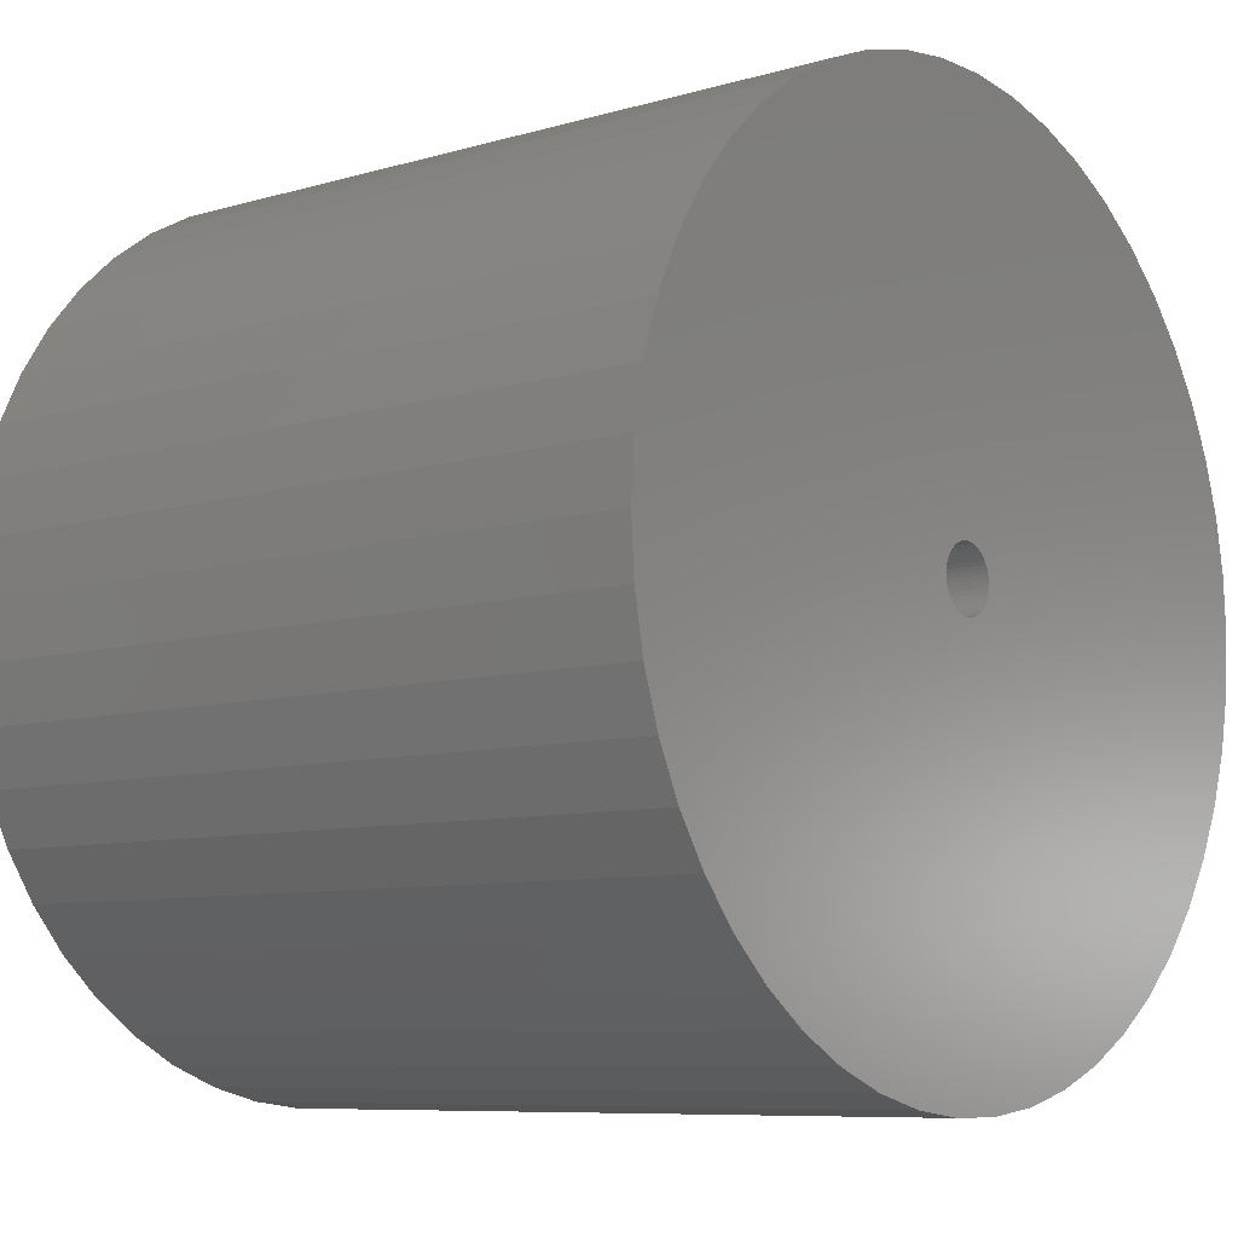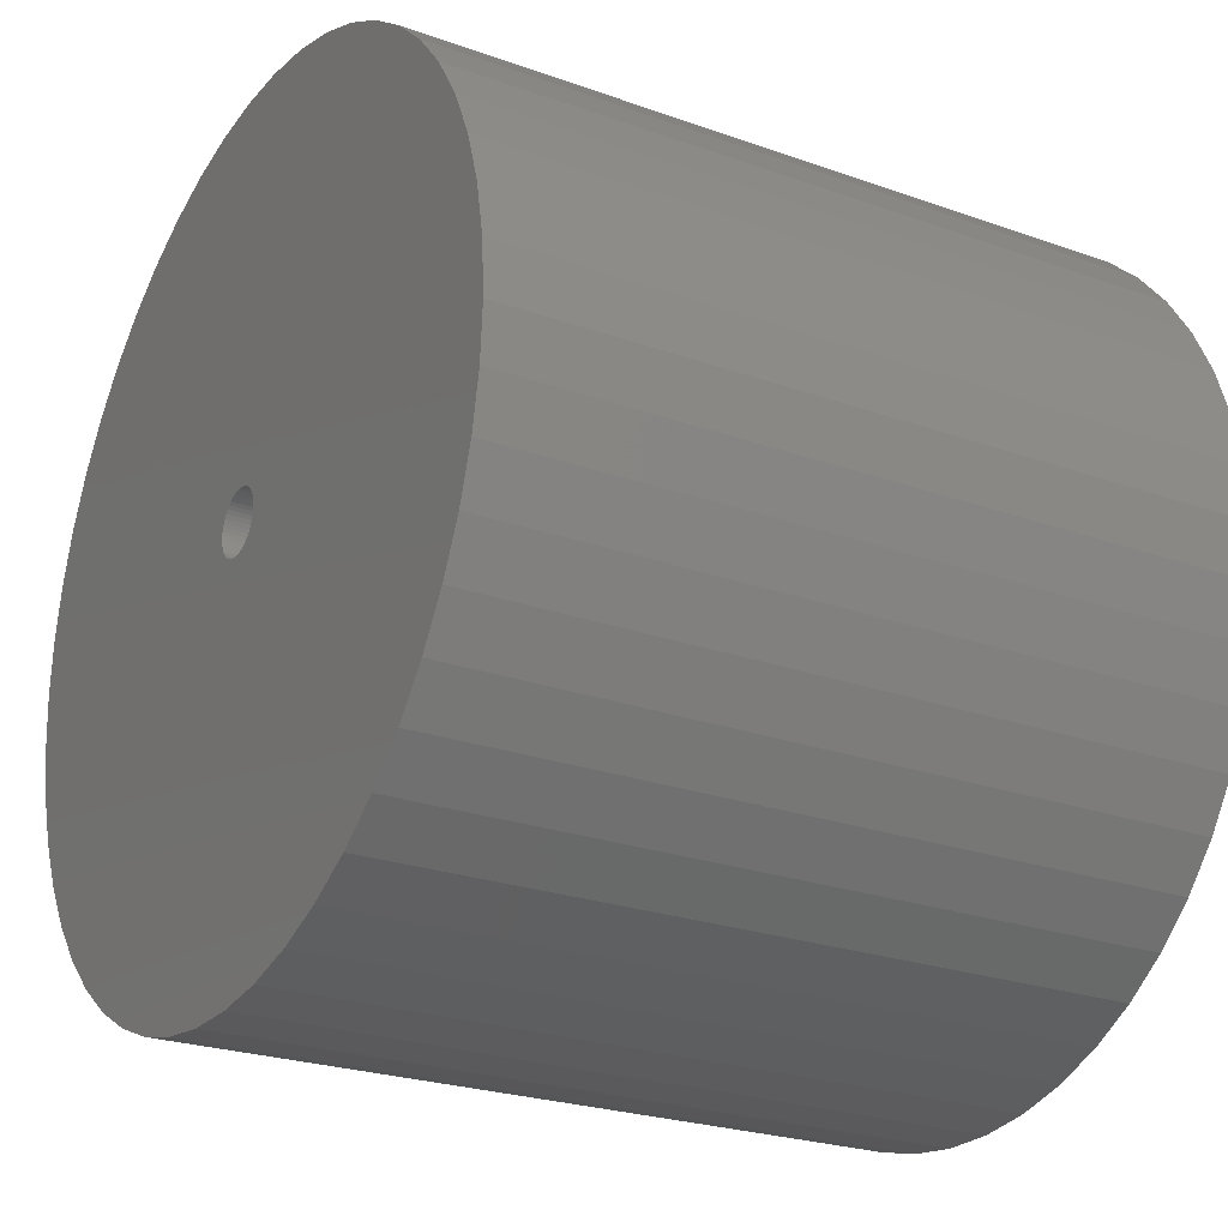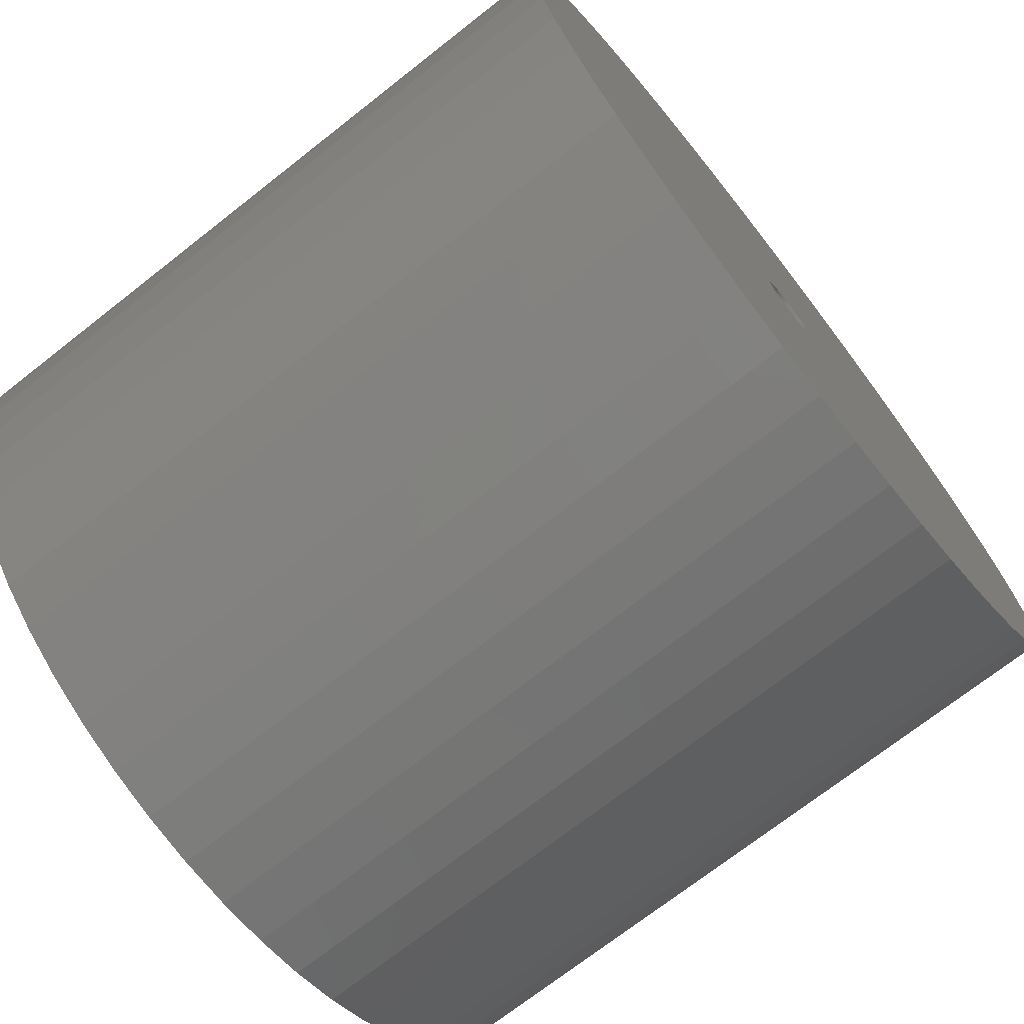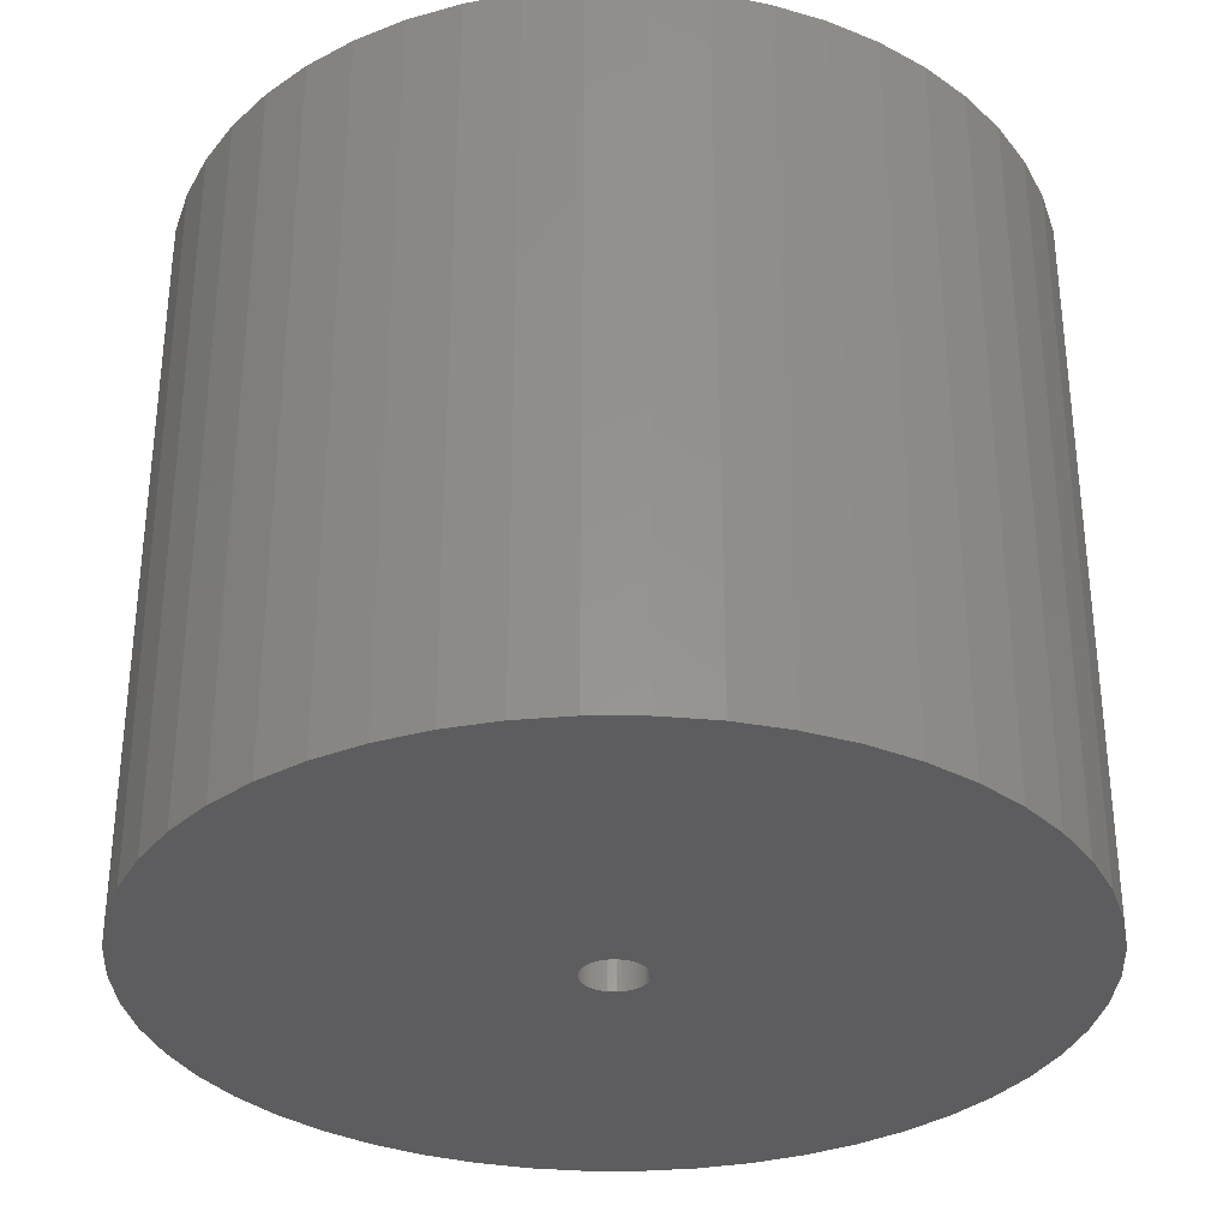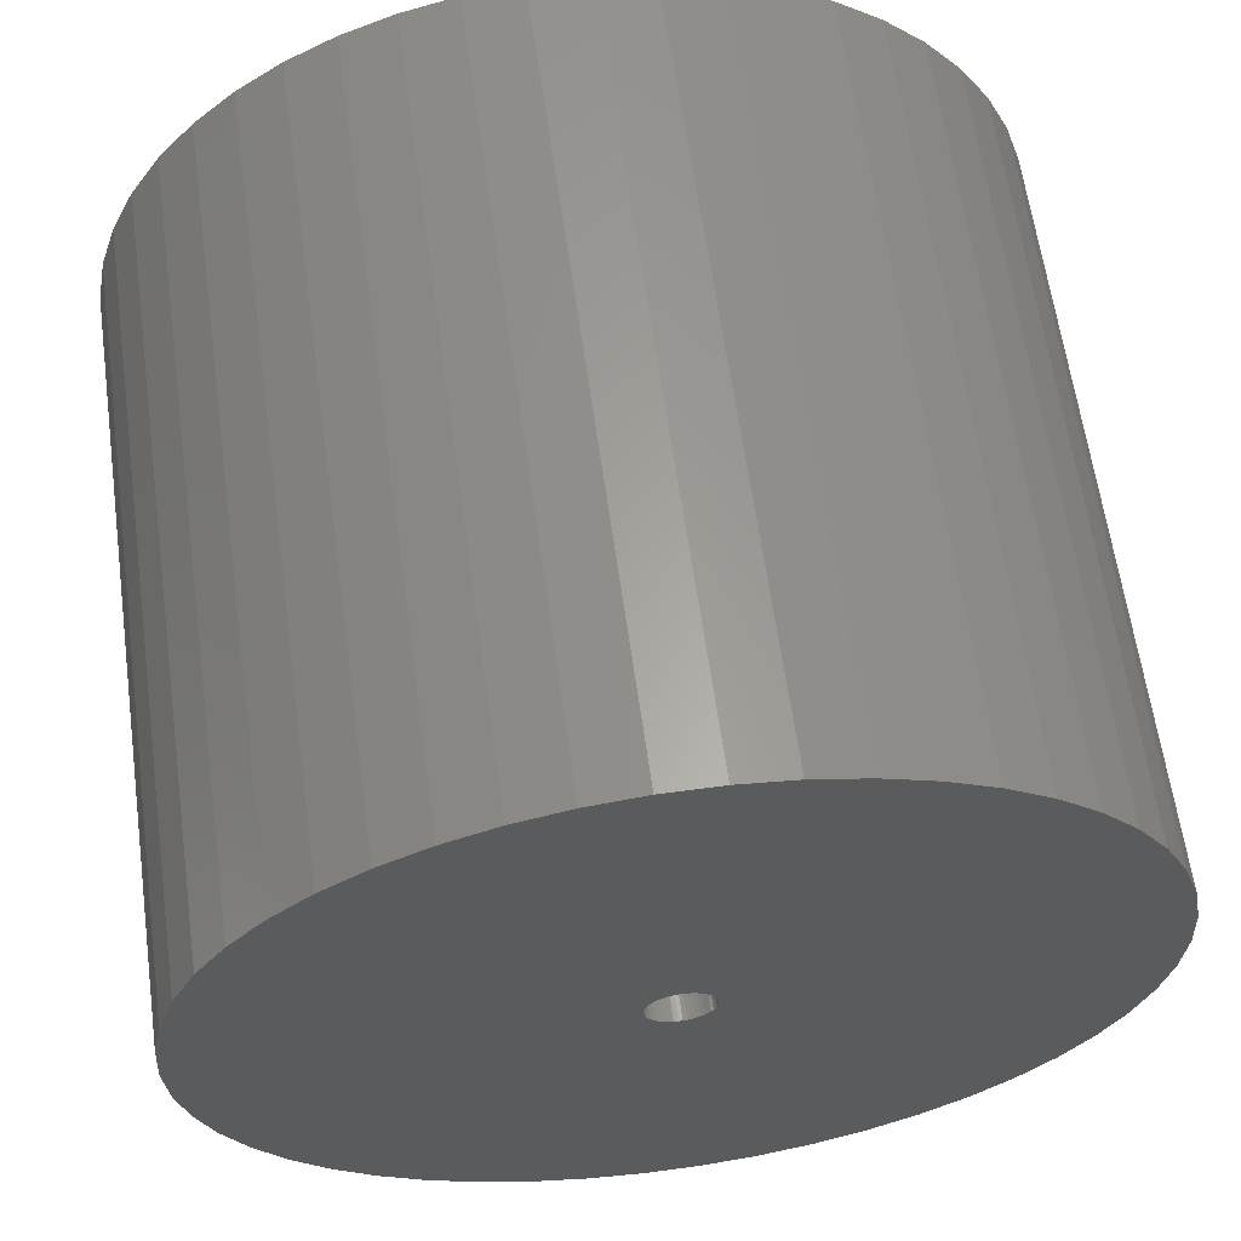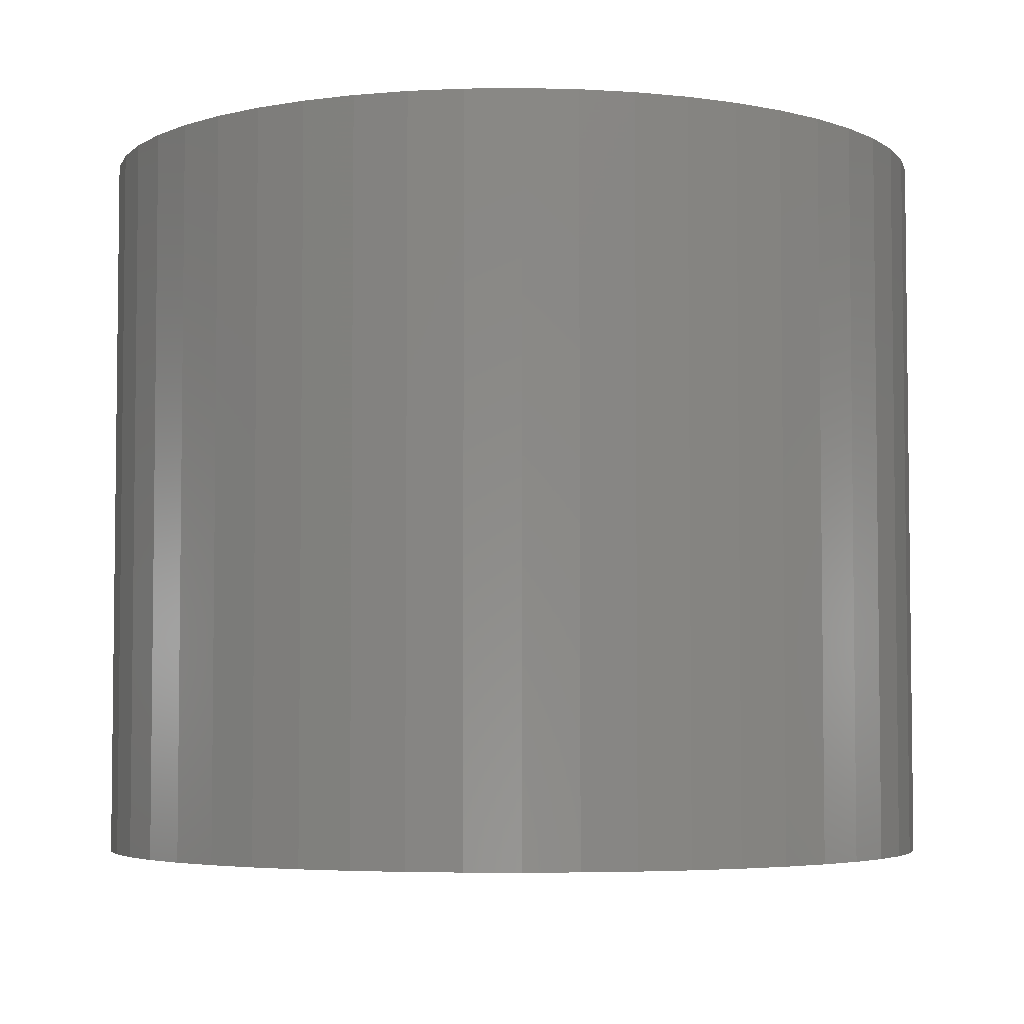
<metadata>
{"format":"stl","ext":"stl","renderer":"f3d","projection":"perspective","resolution":1024,"background":"white","views":[{"elev":-8.0,"azim":-50.6,"up":"+Y"},{"elev":-24.3,"azim":59.4,"up":"+Y"},{"elev":-72.1,"azim":128.1,"up":"+Y"},{"elev":-32.8,"azim":-129.8,"up":"+Z"},{"elev":62.2,"azim":-7.9,"up":"+Y"},{"elev":-4.5,"azim":-26.4,"up":"+Z"}]}
</metadata>
<code>
# stl→obj: 200 verts, 400 faces
v 21.25 0 18
v 21.08 2.663 -18
v 21.08 2.663 18
v 21.25 0 -18
v -21.25 0 -18
v -21.08 2.663 18
v -21.08 2.663 -18
v -21.25 0 18
v 1.334 21.21 -18
v -1.334 21.21 18
v 1.334 21.21 18
v -1.334 21.21 -18
v -1.334 -21.21 -18
v 1.334 -21.21 18
v -1.334 -21.21 18
v 1.334 -21.21 -18
v 15.49 14.55 -18
v 13.55 16.37 18
v 15.49 14.55 18
v 13.55 16.37 -18
v -13.55 16.37 -18
v -15.49 14.55 18
v -13.55 16.37 18
v -15.49 14.55 -18
v -6.567 20.21 -18
v -9.048 19.23 18
v -6.567 20.21 18
v -9.048 19.23 -18
v 19.76 7.823 18
v 18.62 10.24 -18
v 18.62 10.24 18
v 19.76 7.823 -18
v 20.58 5.285 -18
v 20.58 5.285 18
v 17.19 12.49 -18
v 17.19 12.49 18
v 9.048 19.23 -18
v 6.567 20.21 18
v 9.048 19.23 18
v 6.567 20.21 -18
v 3.982 20.87 18
v 3.982 20.87 -18
v 11.39 17.94 18
v 11.39 17.94 -18
v -19.76 7.823 -18
v -18.62 10.24 18
v -18.62 10.24 -18
v -19.76 7.823 18
v -17.19 12.49 -18
v -17.19 12.49 18
v -20.58 5.285 -18
v -20.58 5.285 18
v -11.39 17.94 18
v -11.39 17.94 -18
v -3.982 20.87 18
v -3.982 20.87 -18
v 3.982 -20.87 18
v 3.982 -20.87 -18
v 9.048 -19.23 -18
v 11.39 -17.94 18
v 9.048 -19.23 18
v 11.39 -17.94 -18
v 1.55 0 18
v 1.538 0.1943 18
v 21.08 -2.663 18
v 1.501 0.3855 18
v 1.538 -0.1943 18
v 1.441 0.5706 18
v 20.58 -5.285 18
v 1.358 0.7467 18
v 1.501 -0.3855 18
v 1.254 0.9111 18
v 19.76 -7.823 18
v 1.13 1.061 18
v 1.441 -0.5706 18
v 0.988 1.194 18
v 18.62 -10.24 18
v 0.8305 1.309 18
v 1.358 -0.7467 18
v 0.66 1.402 18
v 17.19 -12.49 18
v 0.479 1.474 18
v 1.254 -0.9111 18
v 15.49 -14.55 18
v 0.2904 1.523 18
v 0.09732 1.547 18
v -0.09732 1.547 18
v -0.2904 1.523 18
v -0.479 1.474 18
v -0.66 1.402 18
v -0.8305 1.309 18
v -0.988 1.194 18
v -1.13 1.061 18
v -1.254 0.9111 18
v 1.13 -1.061 18
v 13.55 -16.37 18
v 0.988 -1.194 18
v 0.8305 -1.309 18
v 0.66 -1.402 18
v 6.567 -20.21 18
v 0.479 -1.474 18
v 0.2904 -1.523 18
v 0.09732 -1.547 18
v -0.09732 -1.547 18
v -0.2904 -1.523 18
v -3.982 -20.87 18
v -0.479 -1.474 18
v -6.567 -20.21 18
v -0.66 -1.402 18
v -9.048 -19.23 18
v -0.8305 -1.309 18
v -11.39 -17.94 18
v -0.988 -1.194 18
v -13.55 -16.37 18
v -1.13 -1.061 18
v -15.49 -14.55 18
v -1.254 -0.9111 18
v -17.19 -12.49 18
v -1.358 -0.7467 18
v -18.62 -10.24 18
v -1.441 -0.5706 18
v -19.76 -7.823 18
v -1.501 -0.3855 18
v -20.58 -5.285 18
v -1.538 -0.1943 18
v -21.08 -2.663 18
v -1.55 0 18
v -1.358 0.7467 18
v -1.441 0.5706 18
v -1.501 0.3855 18
v -1.538 0.1943 18
v 21.08 -2.663 -18
v 20.58 -5.285 -18
v 19.76 -7.823 -18
v -18.62 -10.24 -18
v -19.76 -7.823 -18
v 1.55 0 -18
v 1.538 -0.1943 -18
v 1.501 -0.3855 -18
v 1.538 0.1943 -18
v 1.441 -0.5706 -18
v 18.62 -10.24 -18
v 1.358 -0.7467 -18
v 17.19 -12.49 -18
v 1.501 0.3855 -18
v 1.254 -0.9111 -18
v 15.49 -14.55 -18
v 1.13 -1.061 -18
v 13.55 -16.37 -18
v 1.441 0.5706 -18
v 0.988 -1.194 -18
v 0.8305 -1.309 -18
v 1.358 0.7467 -18
v 0.66 -1.402 -18
v 6.567 -20.21 -18
v 0.479 -1.474 -18
v 1.254 0.9111 -18
v 0.2904 -1.523 -18
v 0.09732 -1.547 -18
v -0.09732 -1.547 -18
v -0.2904 -1.523 -18
v -3.982 -20.87 -18
v -0.479 -1.474 -18
v -6.567 -20.21 -18
v -0.66 -1.402 -18
v -9.048 -19.23 -18
v -0.8305 -1.309 -18
v -11.39 -17.94 -18
v -0.988 -1.194 -18
v -13.55 -16.37 -18
v -1.13 -1.061 -18
v -15.49 -14.55 -18
v -1.254 -0.9111 -18
v 1.13 1.061 -18
v 0.988 1.194 -18
v 0.8305 1.309 -18
v 0.66 1.402 -18
v 0.479 1.474 -18
v 0.2904 1.523 -18
v 0.09732 1.547 -18
v -0.09732 1.547 -18
v -0.2904 1.523 -18
v -0.479 1.474 -18
v -0.66 1.402 -18
v -0.8305 1.309 -18
v -0.988 1.194 -18
v -1.13 1.061 -18
v -1.254 0.9111 -18
v -1.358 0.7467 -18
v -1.441 0.5706 -18
v -1.501 0.3855 -18
v -1.538 0.1943 -18
v -1.55 0 -18
v -17.19 -12.49 -18
v -1.358 -0.7467 -18
v -1.441 -0.5706 -18
v -1.501 -0.3855 -18
v -20.58 -5.285 -18
v -1.538 -0.1943 -18
v -21.08 -2.663 -18
f 1 2 3
f 2 1 4
f 5 6 7
f 6 5 8
f 9 10 11
f 10 9 12
f 13 14 15
f 14 13 16
f 17 18 19
f 18 17 20
f 21 22 23
f 22 21 24
f 25 26 27
f 26 25 28
f 29 30 31
f 30 29 32
f 3 33 34
f 33 3 2
f 31 35 36
f 35 31 30
f 37 38 39
f 38 37 40
f 40 41 38
f 41 40 42
f 20 43 18
f 43 20 44
f 45 46 47
f 46 45 48
f 49 22 24
f 22 49 50
f 51 48 45
f 48 51 52
f 28 53 26
f 53 28 54
f 12 55 10
f 55 12 56
f 16 57 14
f 57 16 58
f 59 60 61
f 60 59 62
f 34 32 29
f 32 34 33
f 36 17 19
f 17 36 35
f 42 11 41
f 11 42 9
f 44 39 43
f 39 44 37
f 47 50 49
f 50 47 46
f 7 52 51
f 52 7 6
f 63 1 3
f 64 3 34
f 1 63 65
f 66 34 29
f 67 65 63
f 68 29 31
f 65 67 69
f 70 31 36
f 71 69 67
f 72 36 19
f 69 71 73
f 74 19 18
f 75 73 71
f 76 18 43
f 73 75 77
f 78 43 39
f 79 77 75
f 80 39 38
f 77 79 81
f 82 38 41
f 83 81 79
f 81 83 84
f 3 64 63
f 34 66 64
f 29 68 66
f 31 70 68
f 85 41 11
f 36 72 70
f 19 74 72
f 18 76 74
f 43 78 76
f 39 80 78
f 38 82 80
f 41 85 82
f 11 86 85
f 11 87 86
f 10 87 11
f 87 10 88
f 55 88 10
f 88 55 89
f 27 89 55
f 89 27 90
f 26 90 27
f 90 26 91
f 53 91 26
f 91 53 92
f 23 92 53
f 92 23 93
f 22 93 23
f 93 22 94
f 95 84 83
f 84 95 96
f 97 96 95
f 96 97 60
f 98 60 97
f 60 98 61
f 99 61 98
f 61 99 100
f 101 100 99
f 100 101 57
f 102 57 101
f 57 102 14
f 103 14 102
f 104 14 103
f 15 104 105
f 106 105 107
f 108 107 109
f 110 109 111
f 112 111 113
f 114 113 115
f 116 115 117
f 104 15 14
f 118 117 119
f 120 119 121
f 122 121 123
f 124 123 125
f 126 125 127
f 50 94 22
f 105 106 15
f 94 50 128
f 107 108 106
f 46 128 50
f 109 110 108
f 128 46 129
f 111 112 110
f 48 129 46
f 113 114 112
f 129 48 130
f 115 116 114
f 52 130 48
f 117 118 116
f 130 52 131
f 119 120 118
f 6 131 52
f 121 122 120
f 131 6 127
f 123 124 122
f 8 127 6
f 125 126 124
f 127 8 126
f 54 23 53
f 23 54 21
f 56 27 55
f 27 56 25
f 65 4 1
f 4 65 132
f 73 133 69
f 133 73 134
f 69 132 65
f 132 69 133
f 135 122 136
f 122 135 120
f 137 4 132
f 138 132 133
f 4 137 2
f 139 133 134
f 140 2 137
f 141 134 142
f 2 140 33
f 143 142 144
f 145 33 140
f 146 144 147
f 33 145 32
f 148 147 149
f 150 32 145
f 151 149 62
f 32 150 30
f 152 62 59
f 153 30 150
f 154 59 155
f 30 153 35
f 156 155 58
f 157 35 153
f 35 157 17
f 132 138 137
f 133 139 138
f 134 141 139
f 142 143 141
f 158 58 16
f 144 146 143
f 147 148 146
f 149 151 148
f 62 152 151
f 59 154 152
f 155 156 154
f 58 158 156
f 16 159 158
f 16 160 159
f 13 160 16
f 160 13 161
f 162 161 13
f 161 162 163
f 164 163 162
f 163 164 165
f 166 165 164
f 165 166 167
f 168 167 166
f 167 168 169
f 170 169 168
f 169 170 171
f 172 171 170
f 171 172 173
f 174 17 157
f 17 174 20
f 175 20 174
f 20 175 44
f 176 44 175
f 44 176 37
f 177 37 176
f 37 177 40
f 178 40 177
f 40 178 42
f 179 42 178
f 42 179 9
f 180 9 179
f 181 9 180
f 12 181 182
f 56 182 183
f 25 183 184
f 28 184 185
f 54 185 186
f 21 186 187
f 24 187 188
f 181 12 9
f 49 188 189
f 47 189 190
f 45 190 191
f 51 191 192
f 7 192 193
f 194 173 172
f 182 56 12
f 173 194 195
f 183 25 56
f 135 195 194
f 184 28 25
f 195 135 196
f 185 54 28
f 136 196 135
f 186 21 54
f 196 136 197
f 187 24 21
f 198 197 136
f 188 49 24
f 197 198 199
f 189 47 49
f 200 199 198
f 190 45 47
f 199 200 193
f 191 51 45
f 5 193 200
f 192 7 51
f 193 5 7
f 62 96 60
f 96 62 149
f 136 124 198
f 124 136 122
f 149 84 96
f 84 149 147
f 58 100 57
f 100 58 155
f 155 61 100
f 61 155 59
f 77 134 73
f 134 77 142
f 81 142 77
f 142 81 144
f 162 15 106
f 15 162 13
f 166 108 110
f 108 166 164
f 164 106 108
f 106 164 162
f 172 118 194
f 118 172 116
f 172 114 116
f 114 172 170
f 198 126 200
f 126 198 124
f 200 8 5
f 8 200 126
f 84 144 81
f 144 84 147
f 168 110 112
f 110 168 166
f 170 112 114
f 112 170 168
f 194 120 135
f 120 194 118
f 150 70 153
f 70 150 68
f 130 190 129
f 190 130 191
f 153 72 157
f 72 153 70
f 179 82 85
f 82 179 178
f 178 80 82
f 80 178 177
f 184 89 90
f 89 184 183
f 129 189 128
f 189 129 190
f 138 63 137
f 63 138 67
f 152 99 98
f 99 152 154
f 180 85 86
f 85 180 179
f 176 76 78
f 76 176 175
f 94 187 93
f 187 94 188
f 185 90 91
f 90 185 184
f 186 91 92
f 91 186 185
f 137 64 140
f 64 137 63
f 148 97 95
f 97 148 151
f 141 71 139
f 71 141 75
f 160 105 104
f 105 160 161
f 145 68 150
f 68 145 66
f 175 74 76
f 74 175 174
f 181 86 87
f 86 181 180
f 177 78 80
f 78 177 176
f 127 192 131
f 192 127 193
f 131 191 130
f 191 131 192
f 128 188 94
f 188 128 189
f 182 87 88
f 87 182 181
f 183 88 89
f 88 183 182
f 187 92 93
f 92 187 186
f 139 67 138
f 67 139 71
f 146 79 143
f 79 146 83
f 143 75 141
f 75 143 79
f 161 107 105
f 107 161 163
f 140 66 145
f 66 140 64
f 157 74 174
f 74 157 72
f 165 111 109
f 111 165 167
f 125 193 127
f 193 125 199
f 121 197 123
f 197 121 196
f 115 173 117
f 173 115 171
f 119 196 121
f 196 119 195
f 158 103 102
f 103 158 159
f 154 101 99
f 101 154 156
f 156 102 101
f 102 156 158
f 148 83 146
f 83 148 95
f 151 98 97
f 98 151 152
f 169 115 113
f 115 169 171
f 159 104 103
f 104 159 160
f 123 199 125
f 199 123 197
f 117 195 119
f 195 117 173
f 167 113 111
f 113 167 169
f 163 109 107
f 109 163 165

</code>
